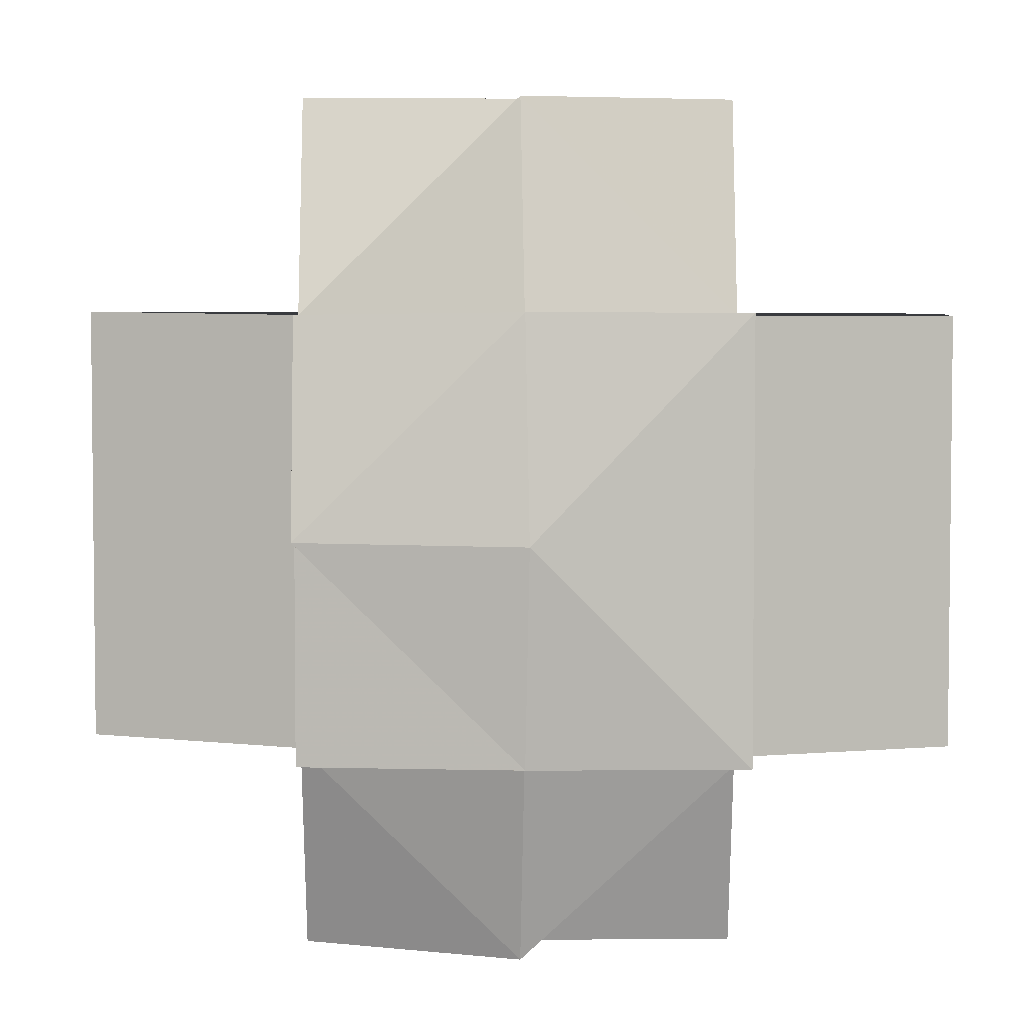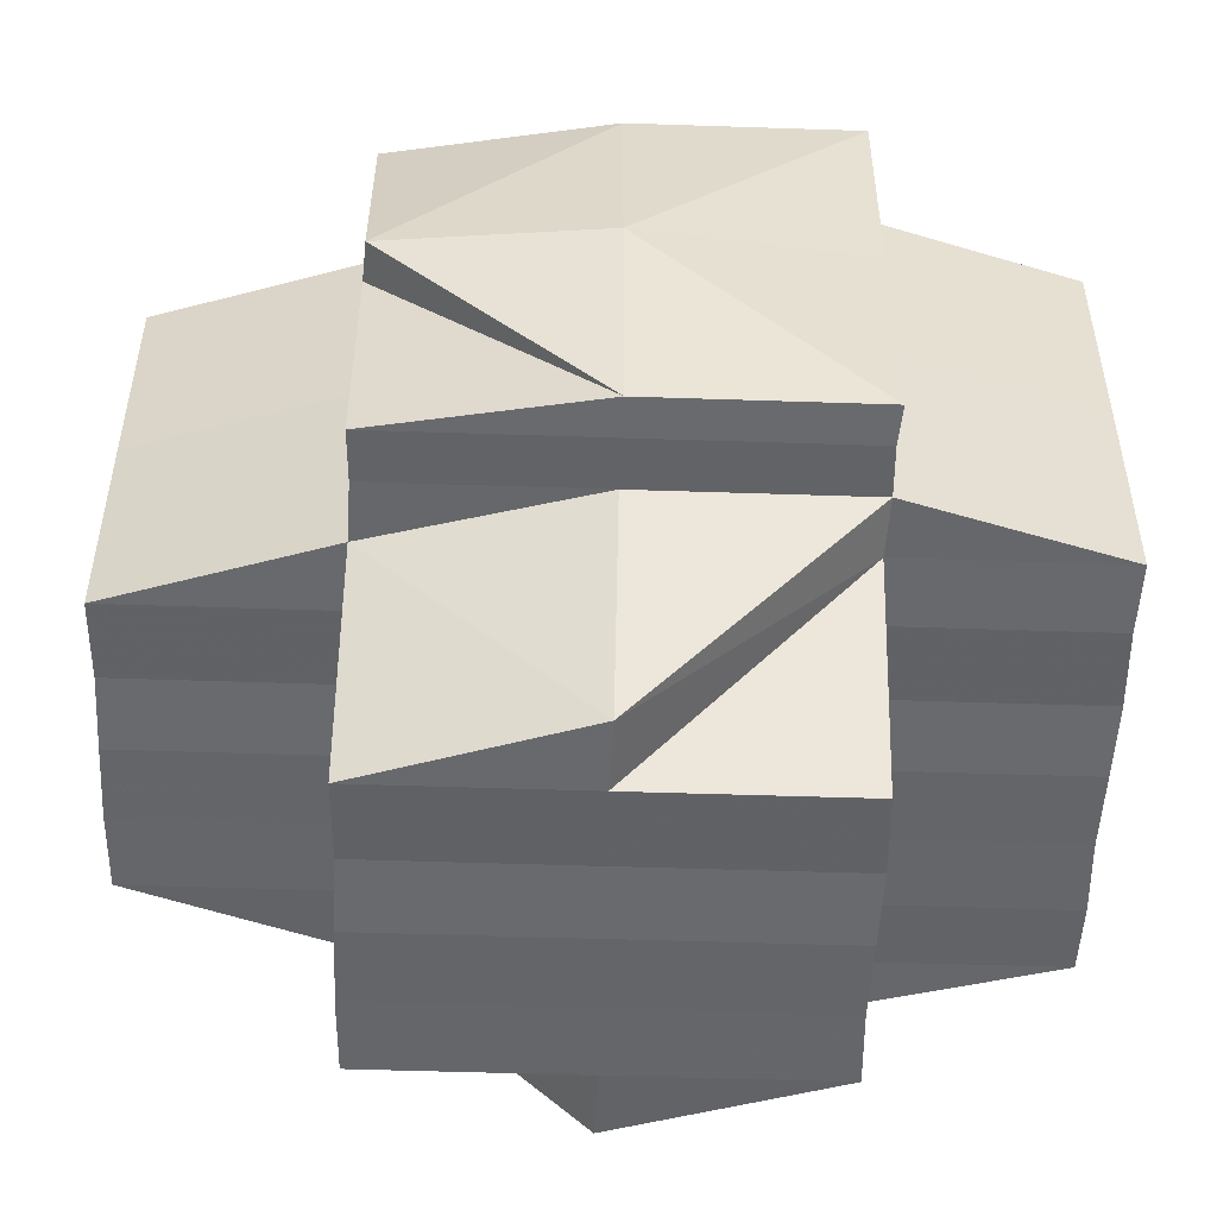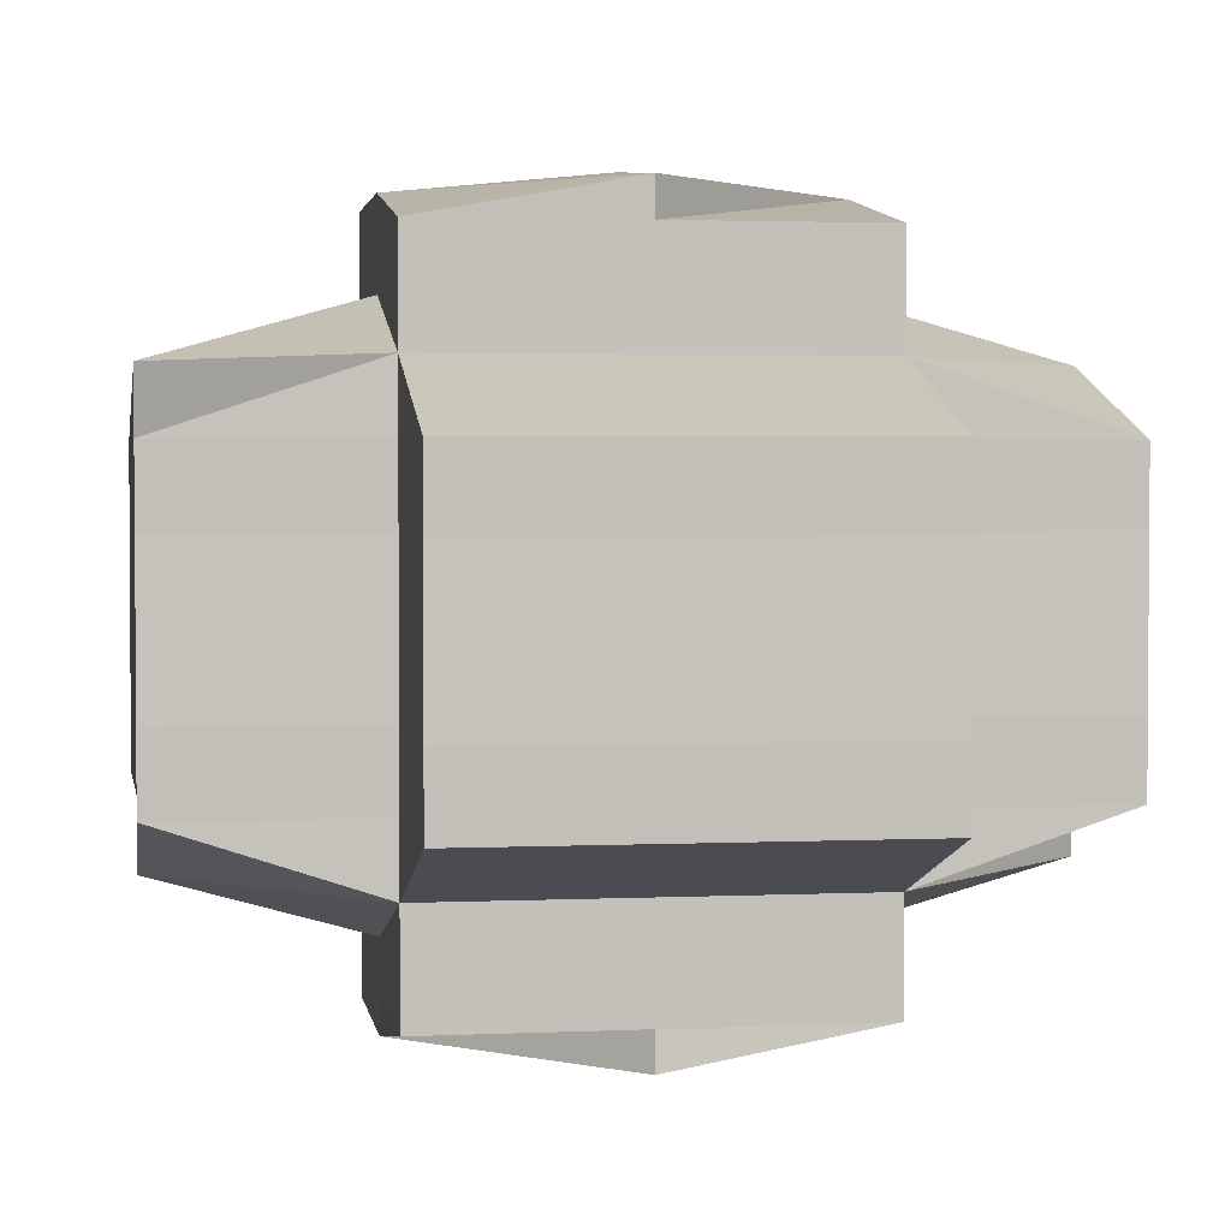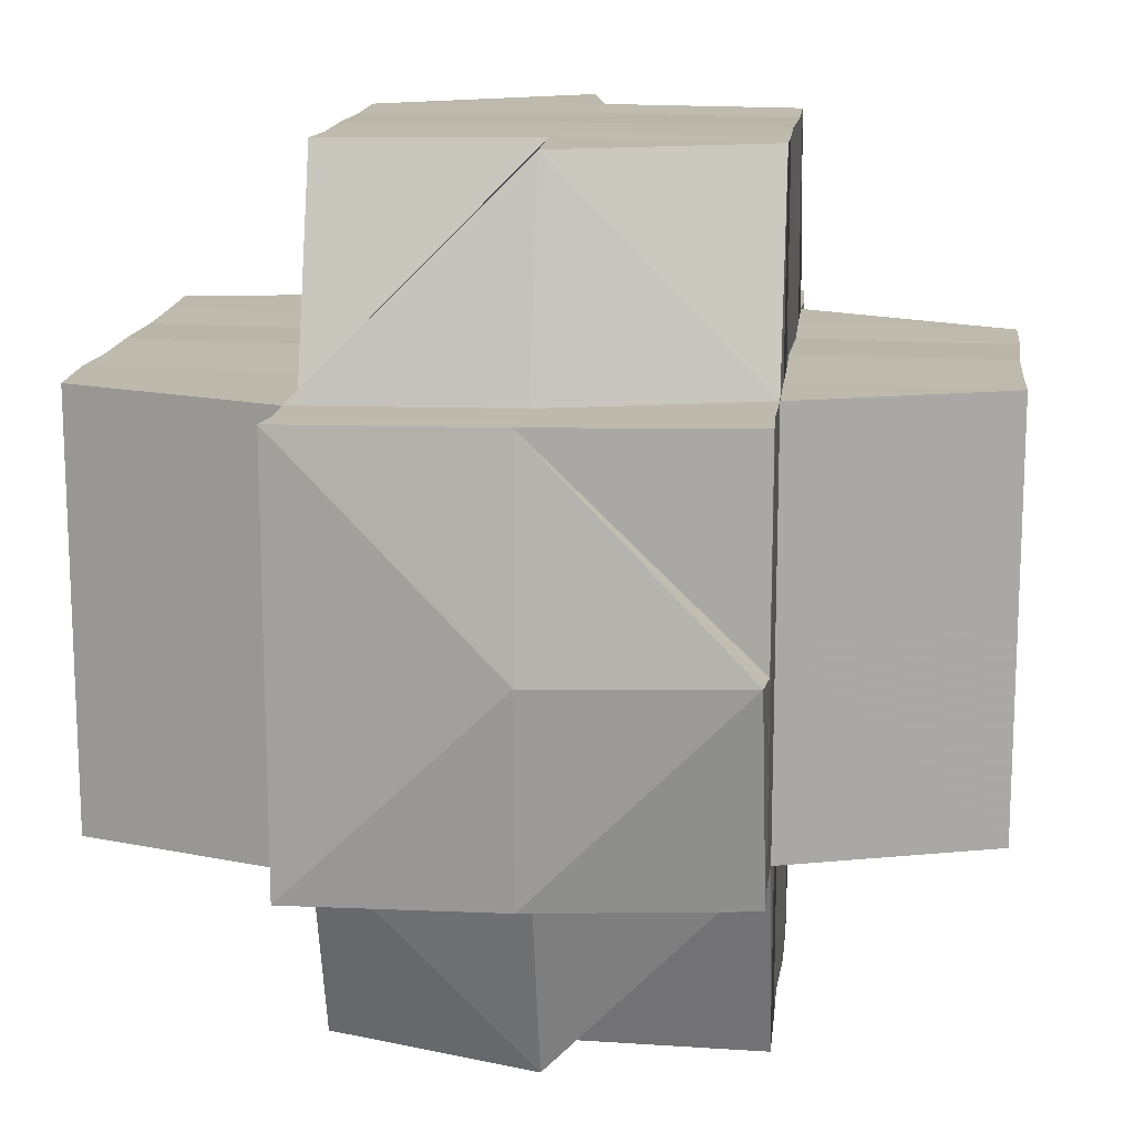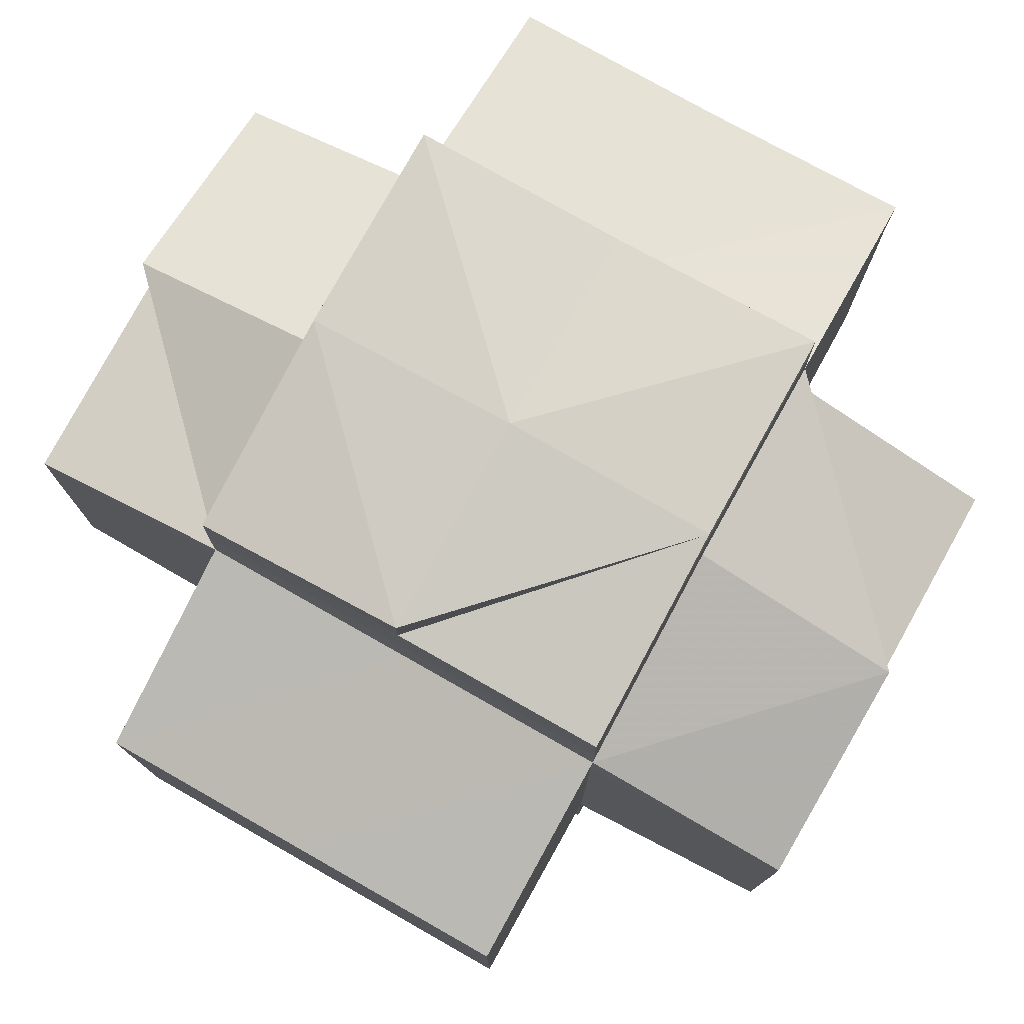
<metadata>
{"format":"obj","ext":"obj","renderer":"f3d","projection":"perspective","resolution":1024,"background":"white","views":[{"elev":4.1,"azim":178.3,"up":"+Y"},{"elev":-51.9,"azim":177.8,"up":"+Y"},{"elev":2.6,"azim":80.8,"up":"+Z"},{"elev":15.1,"azim":6.9,"up":"+Y"},{"elev":78.1,"azim":119.1,"up":"+Z"}]}
</metadata>
<code>
o 3502
v 2224 1909 18.4
v 2224 1909 18.4
v 2224 1909 18.4
v 2224 1909 18.4
v 2224 1909 18.4
v 2224 1909 18.4
v 2224 1909 18.4
v 2224 1909 18.4
v 2224 1909 18.4
v 2224 1909 18.4
v 2224 1909 18.4
v 2224 1909 18.4
v 2224 1909 18.4
v 2224 1909 18.4
v 2224 1909 18.4
v 2224 1909 18.4
v 2224 1909 18.4
v 2224 1909 18.4
v 2224 1909 18.4
v 2224 1909 18.4
v 2224 1909 18.4
v 2224 1909 18.4
v 2224 1909 18.4
v 2224 1909 18.4
v 2224 1909 18.4
v 2224 1909 18.4
v 2224 1909 18.39
v 2224 1909 18.4
v 2224 1909 18.4
v 2224 1909 18.39
v 2224 1909 18.39
v 2224 1909 18.39
v 2224 1909 18.39
v 2224 1909 18.39
v 2224 1909 18.39
v 2224 1909 18.4
v 2224 1909 18.39
v 2224 1909 18.39
v 2224 1909 18.39
v 2224 1909 18.39
v 2224 1909 18.39
v 2224 1909 18.39
v 2224 1909 18.38
v 2224 1909 18.39
v 2224 1909 18.39
v 2224 1909 18.39
v 2224 1909 18.38
v 2224 1909 18.39
v 2224 1909 18.38
v 2224 1909 18.38
v 2224 1909 18.37
v 2224 1909 18.38
v 2224 1909 18.38
v 2224 1909 18.38
v 2224 1909 18.38
v 2224 1909 18.39
v 2224 1909 18.38
v 2224 1909 18.38
v 2224 1909 18.39
v 2224 1909 18.39
v 2224 1909 18.39
v 2224 1909 18.39
v 2224 1909 18.4
v 2224 1909 18.38
v 2224 1909 18.38
v 2224 1909 18.38
v 2224 1909 18.38
v 2224 1909 18.38
v 2224 1909 18.38
v 2224 1909 18.38
v 2224 1909 18.38
v 2224 1909 18.37
v 2224 1909 18.37
v 2224 1909 18.37
v 2224 1909 18.37
v 2224 1909 18.37
v 2224 1909 18.37
v 2224 1909 18.38
v 2224 1909 18.38
v 2224 1909 18.38
v 2224 1909 18.39
v 2224 1909 18.38
v 2224 1909 18.38
v 2224 1909 18.38
v 2224 1909 18.39
v 2224 1909 18.39
v 2224 1909 18.39
v 2224 1909 18.39
v 2224 1909 18.39
v 2224 1909 18.39
v 2224 1909 18.39
v 2224 1909 18.39
v 2224 1909 18.38
v 2224 1909 18.38
v 2224 1909 18.39
v 2224 1909 18.39
v 2224 1909 18.39
v 2224 1909 18.39
v 2224 1909 18.39
v 2224 1909 18.39
v 2224 1909 18.39
v 2224 1909 18.4
v 2224 1909 18.4
v 2224 1909 18.39
v 2224 1909 18.4
v 2224 1909 18.39
v 2224 1909 18.39
v 2224 1909 18.4
v 2224 1909 18.4
v 2224 1909 18.4
v 2224 1909 18.4
v 2224 1909 18.4
v 2224 1909 18.4
v 2224 1909 18.4
v 2224 1909 18.39
v 2224 1909 18.39
v 2224 1909 18.39
v 2224 1909 18.39
v 2224 1909 18.39
v 2224 1909 18.39
v 2224 1909 18.39
v 2224 1909 18.39
v 2224 1909 18.39
v 2224 1909 18.38
v 2224 1909 18.38
v 2224 1909 18.38
v 2224 1909 18.38
v 2224 1909 18.38
v 2224 1909 18.38
v 2224 1909 18.37
v 2224 1909 18.37
v 2224 1909 18.37
v 2224 1909 18.37
v 2224 1909 18.37
v 2224 1909 18.37
v 2224 1909 18.37
v 2224 1909 18.37
v 2224 1909 18.37
v 2224 1909 18.37
v 2224 1909 18.37
v 2224 1909 18.37
v 2224 1909 18.37
v 2224 1909 18.37
v 2224 1909 18.37
v 2224 1909 18.37
v 2224 1909 18.37
v 2224 1909 18.37
v 2224 1909 18.37
v 2224 1909 18.37
v 2224 1909 18.37
v 2224 1909 18.37
v 2224 1909 18.37
v 2224 1909 18.37
v 2224 1909 18.37
v 2224 1909 18.38
v 2224 1909 18.38
v 2224 1909 18.37
v 2224 1909 18.38
v 2224 1909 18.38
v 2224 1909 18.38
v 2224 1909 18.39
v 2224 1909 18.39
v 2224 1909 18.39
v 2224 1909 18.38
v 2224 1909 18.39
v 2224 1909 18.39
v 2224 1909 18.39
v 2224 1909 18.4
v 2224 1909 18.38
v 2224 1909 18.38
v 2224 1909 18.38
v 2224 1909 18.39
v 2224 1909 18.38
v 2224 1909 18.37
v 2224 1909 18.38
v 2224 1909 18.39
v 2224 1909 18.39
v 2224 1909 18.39
v 2224 1909 18.39
v 2224 1909 18.39
v 2224 1909 18.39
v 2224 1909 18.4
v 2224 1909 18.4
v 2224 1909 18.4
v 2224 1909 18.4
v 2224 1909 18.4
v 2224 1909 18.4
v 2224 1909 18.4
v 2224 1909 18.4
v 2224 1909 18.4
v 2224 1909 18.4
v 2224 1909 18.4
v 2224 1909 18.4
v 2224 1909 18.4
v 2224 1909 18.4
v 2224 1909 18.4
v 2224 1909 18.4
v 2224 1909 18.4
v 2224 1909 18.4
v 2224 1909 18.4
v 2224 1909 18.4
v 2224 1909 18.4
v 2224 1909 18.4
v 2224 1909 18.4
v 2224 1909 18.4
v 2224 1909 18.4
v 2224 1909 18.4
v 2224 1909 18.4
v 2224 1909 18.4
v 2224 1909 18.4
v 2224 1909 18.39
v 2224 1909 18.4
v 2224 1909 18.39
v 2224 1909 18.39
v 2224 1909 18.39
v 2224 1909 18.39
v 2224 1909 18.4
v 2224 1909 18.39
v 2224 1909 18.39
v 2224 1909 18.39
v 2224 1909 18.39
v 2224 1909 18.39
v 2224 1909 18.39
v 2224 1909 18.39
v 2224 1909 18.39
v 2224 1909 18.39
v 2224 1909 18.4
v 2224 1909 18.39
v 2224 1909 18.39
v 2224 1909 18.39
v 2224 1909 18.39
v 2224 1909 18.39
v 2224 1909 18.38
v 2224 1909 18.38
v 2224 1909 18.38
v 2224 1909 18.38
v 2224 1909 18.37
v 2224 1909 18.38
v 2224 1909 18.38
v 2224 1909 18.38
v 2224 1909 18.39
v 2224 1909 18.38
v 2224 1909 18.39
v 2224 1909 18.38
v 2224 1909 18.37
v 2224 1909 18.38
v 2224 1909 18.38
v 2224 1909 18.38
v 2224 1909 18.38
v 2224 1909 18.38
v 2224 1909 18.37
v 2224 1909 18.37
v 2224 1909 18.37
v 2224 1909 18.37
v 2224 1909 18.37
v 2224 1909 18.37
v 2224 1909 18.37
v 2224 1909 18.37
v 2224 1909 18.37
v 2224 1909 18.37
v 2224 1909 18.37
v 2224 1909 18.37
v 2224 1909 18.37
v 2224 1909 18.37
v 2224 1909 18.37
v 2224 1909 18.37
v 2224 1909 18.37
v 2224 1909 18.37
v 2224 1909 18.37
v 2224 1909 18.37
v 2224 1909 18.37
v 2224 1909 18.37
v 2224 1909 18.37
v 2224 1909 18.37
v 2224 1909 18.37
v 2224 1909 18.37
v 2224 1909 18.37
v 2224 1909 18.38
v 2224 1909 18.38
v 2224 1909 18.38
v 2224 1909 18.38
v 2224 1909 18.39
v 2224 1909 18.39
v 2224 1909 18.39
v 2224 1909 18.39
v 2224 1909 18.39
v 2224 1909 18.39
v 2224 1909 18.4
v 2224 1909 18.39
v 2224 1909 18.39
v 2224 1909 18.39
v 2224 1909 18.39
v 2224 1909 18.39
v 2224 1909 18.39
v 2224 1909 18.38
v 2224 1909 18.38
v 2224 1909 18.38
v 2224 1909 18.39
v 2224 1909 18.39
v 2224 1909 18.39
v 2224 1909 18.39
v 2224 1909 18.39
v 2224 1909 18.39
v 2224 1909 18.39
v 2224 1909 18.39
v 2224 1909 18.38
v 2224 1909 18.38
v 2224 1909 18.38
v 2224 1909 18.37
v 2224 1909 18.38
v 2224 1909 18.38
v 2224 1909 18.38
v 2224 1909 18.39
v 2224 1909 18.39
v 2224 1909 18.38
v 2224 1909 18.37
v 2224 1909 18.39
v 2224 1909 18.39
v 2224 1909 18.38
v 2224 1909 18.38
v 2224 1909 18.39
v 2224 1909 18.39
v 2224 1909 18.39
v 2224 1909 18.39
v 2224 1909 18.39
v 2224 1909 18.39
v 2224 1909 18.39
v 2224 1909 18.39
v 2224 1909 18.39
v 2224 1909 18.4
v 2224 1909 18.4
v 2224 1909 18.4
v 2224 1909 18.4
v 2224 1909 18.4
v 2224 1909 18.4
v 2224 1909 18.4
v 2224 1909 18.4
v 2224 1909 18.39
v 2224 1909 18.4
v 2224 1909 18.39
v 2224 1909 18.39
v 2224 1909 18.39
v 2224 1909 18.39
v 2224 1909 18.39
v 2224 1909 18.39
v 2224 1909 18.39
v 2224 1909 18.39
v 2224 1909 18.38
v 2224 1909 18.38
v 2224 1909 18.38
v 2224 1909 18.38
v 2224 1909 18.38
v 2224 1909 18.38
v 2224 1909 18.37
v 2224 1909 18.38
v 2224 1909 18.37
v 2224 1909 18.37
v 2224 1909 18.37
v 2224 1909 18.37
v 2224 1909 18.37
v 2224 1909 18.37
v 2224 1909 18.37
v 2224 1909 18.37
v 2224 1909 18.37
v 2224 1909 18.37
v 2224 1909 18.37
v 2224 1909 18.37
v 2224 1909 18.37
v 2224 1909 18.37
v 2224 1909 18.37
v 2224 1909 18.37
v 2224 1909 18.37
v 2224 1909 18.37
v 2224 1909 18.37
v 2224 1909 18.37
v 2224 1909 18.37
f 1 2 3
f 1 4 2
f 4 5 2
f 6 4 1
f 7 6 1
f 6 8 4
f 9 10 6
f 11 9 12
f 13 8 6
f 14 15 5
f 5 16 17
f 18 17 19
f 20 21 19
f 15 22 23
f 24 23 5
f 23 25 5
f 23 26 25
f 22 27 26
f 28 26 23
f 26 29 16
f 27 30 31
f 31 32 29
f 33 31 26
f 34 35 33
f 26 31 36
f 35 37 38
f 38 39 31
f 31 39 40
f 39 41 32
f 30 42 39
f 37 43 44
f 44 45 39
f 45 46 41
f 42 47 45
f 39 45 48
f 43 49 50
f 49 51 52
f 53 52 54
f 50 55 45
f 45 55 56
f 47 57 55
f 55 58 46
f 56 59 60
f 48 60 61
f 62 61 63
f 64 65 59
f 55 66 64
f 67 66 55
f 66 68 58
f 69 70 65
f 71 72 70
f 66 73 69
f 73 74 68
f 57 75 66
f 75 76 73
f 77 73 66
f 78 71 79
f 79 80 81
f 82 83 80
f 84 72 83
f 85 78 86
f 86 81 87
f 88 87 89
f 90 85 88
f 91 90 92
f 93 84 94
f 95 93 96
f 97 95 98
f 99 97 100
f 101 100 102
f 36 100 103
f 100 104 103
f 36 103 105
f 98 106 104
f 104 106 107
f 103 104 108
f 103 108 109
f 105 103 109
f 108 110 111
f 105 111 112
f 113 112 114
f 115 116 110
f 117 118 115
f 119 120 116
f 118 121 119
f 122 123 120
f 121 124 122
f 124 125 126
f 126 127 123
f 128 129 127
f 130 131 129
f 130 132 131
f 133 134 132
f 135 136 134
f 133 137 138
f 139 137 133
f 140 137 139
f 139 133 141
f 140 142 137
f 143 140 139
f 144 143 145
f 141 133 146
f 143 147 148
f 149 141 150
f 151 152 141
f 141 146 130
f 153 141 130
f 154 141 153
f 153 130 155
f 154 153 156
f 156 153 155
f 155 157 158
f 155 158 159
f 160 159 161
f 162 161 163
f 164 156 160
f 165 163 166
f 167 166 168
f 169 156 164
f 156 170 171
f 164 171 172
f 173 174 156
f 175 173 164
f 176 164 162
f 94 164 176
f 177 175 176
f 176 172 178
f 179 177 106
f 96 176 106
f 106 176 165
f 106 178 180
f 181 179 104
f 104 180 182
f 183 184 3
f 184 185 3
f 185 186 3
f 186 187 3
f 187 188 3
f 189 190 113
f 191 192 190
f 192 193 105
f 25 105 190
f 190 105 194
f 190 194 195
f 194 196 197
f 198 196 199
f 200 201 198
f 201 202 196
f 196 203 204
f 196 205 203
f 109 206 196
f 202 207 206
f 206 13 196
f 206 208 13
f 208 209 205
f 210 208 206
f 207 211 208
f 212 213 210
f 213 214 215
f 215 216 208
f 208 216 217
f 211 218 216
f 216 219 209
f 214 220 221
f 221 222 216
f 218 223 222
f 222 224 219
f 216 222 225
f 225 226 227
f 228 229 226
f 222 230 228
f 230 231 224
f 232 230 222
f 220 233 232
f 223 234 230
f 233 235 236
f 235 237 238
f 236 239 230
f 234 240 239
f 230 239 241
f 239 242 231
f 241 243 229
f 238 244 239
f 240 245 244
f 244 246 242
f 239 244 247
f 247 248 243
f 249 250 248
f 251 252 250
f 244 253 249
f 254 253 244
f 245 255 253
f 253 256 246
f 253 257 251
f 257 258 256
f 146 257 253
f 146 259 257
f 259 260 258
f 261 262 260
f 263 261 259
f 264 263 259
f 257 259 265
f 266 259 267
f 259 268 269
f 269 270 271
f 269 271 272
f 271 273 274
f 271 274 275
f 272 275 276
f 272 271 277
f 278 276 279
f 278 279 280
f 281 280 282
f 283 282 284
f 285 284 286
f 287 286 288
f 289 290 288
f 291 292 290
f 293 294 292
f 295 54 294
f 296 297 295
f 298 296 293
f 299 298 291
f 300 299 301
f 302 303 285
f 304 303 302
f 305 306 304
f 306 307 308
f 307 309 310
f 311 310 312
f 313 305 314
f 315 316 311
f 317 313 318
f 319 315 320
f 320 312 321
f 322 319 323
f 323 321 324
f 325 324 326
f 327 322 325
f 328 327 329
f 330 328 331
f 332 331 333
f 13 331 8
f 8 334 335
f 8 336 334
f 331 337 8
f 337 28 8
f 331 318 337
f 338 318 339
f 337 340 28
f 318 340 337
f 340 341 336
f 342 343 340
f 302 344 341
f 343 345 302
f 314 302 340
f 340 302 346
f 303 347 344
f 345 348 303
f 349 350 347
f 348 351 349
f 303 349 283
f 308 349 303
f 352 353 350
f 351 354 352
f 349 352 281
f 355 352 349
f 352 356 278
f 356 77 278
f 357 356 352
f 356 272 77
f 357 265 356
f 265 272 356
f 316 358 357
f 358 359 272
f 277 360 73
f 73 360 154
f 277 143 360
f 360 143 361
f 360 148 74
f 362 363 364
f 365 366 367
f 368 369 370
f 371 142 372
f 373 142 371
f 374 142 373
f 375 142 374
f 376 142 375

</code>
